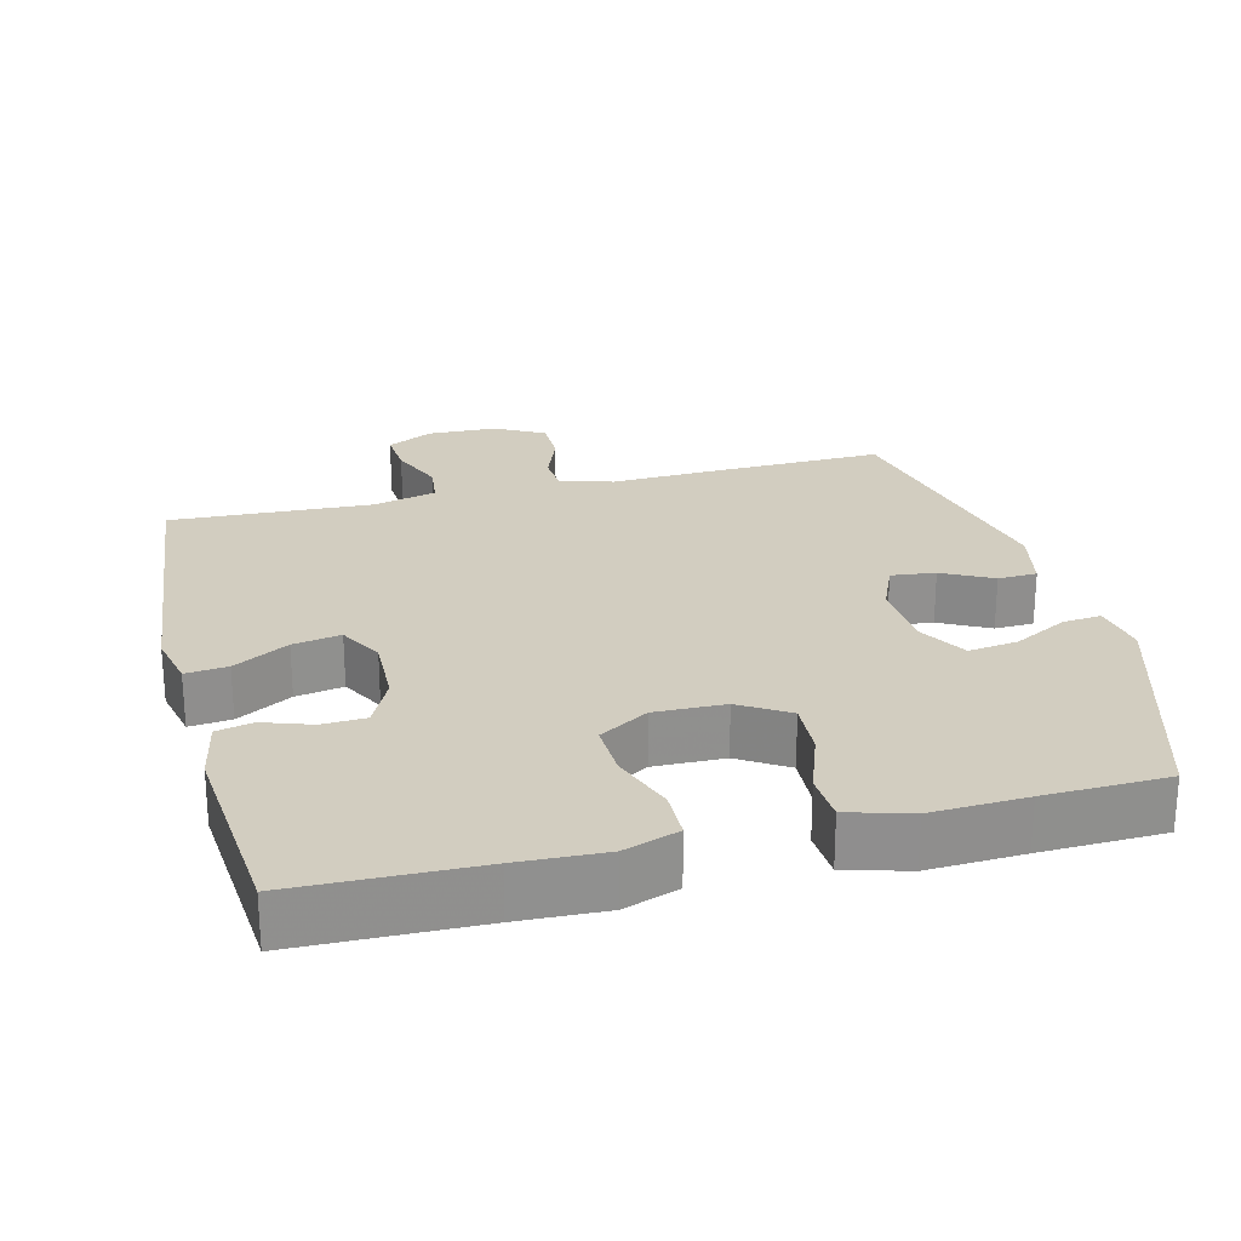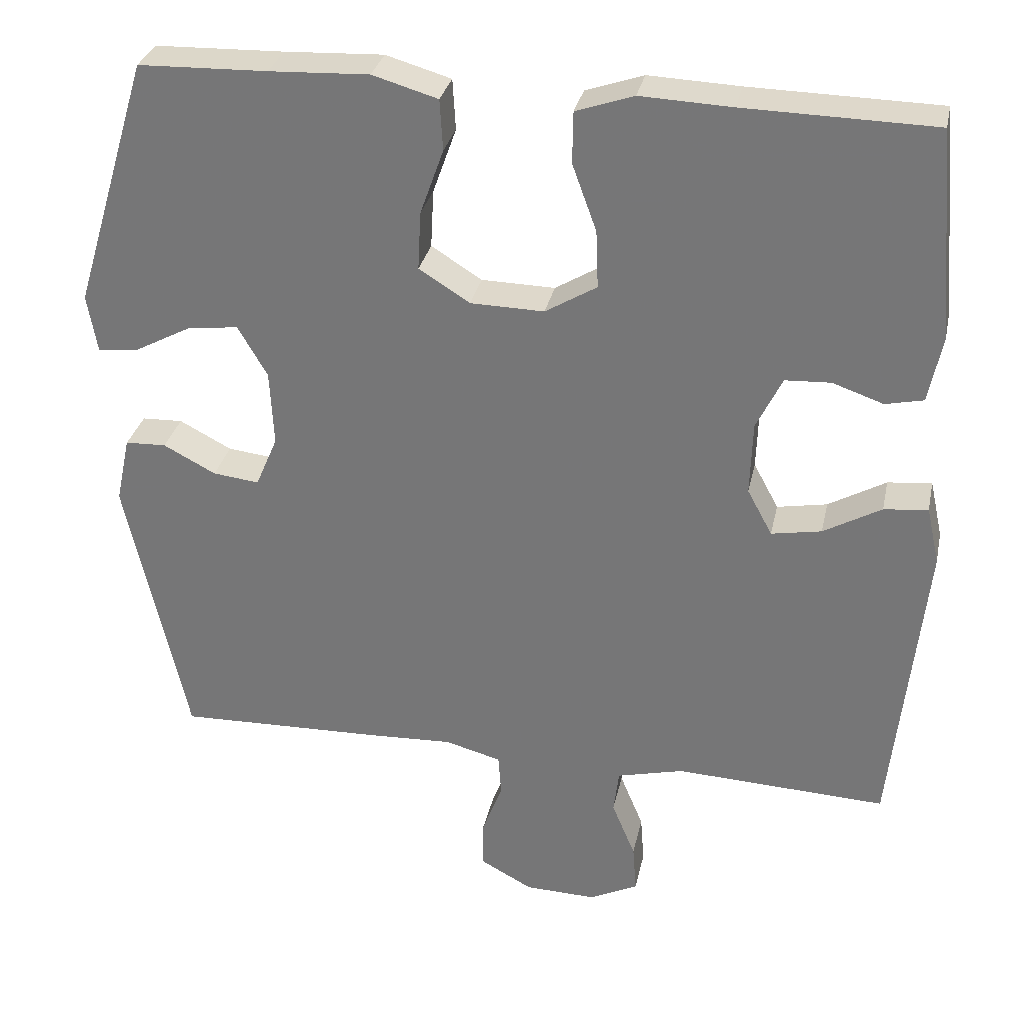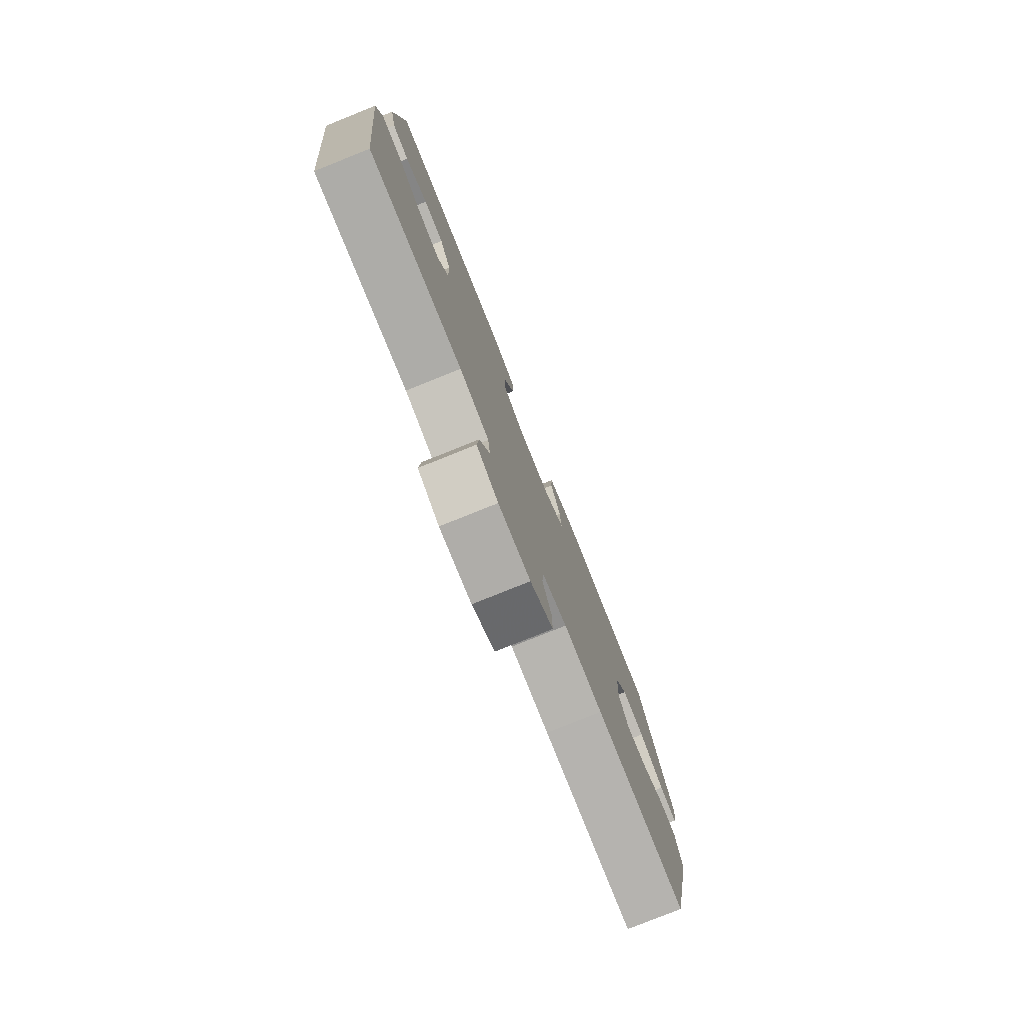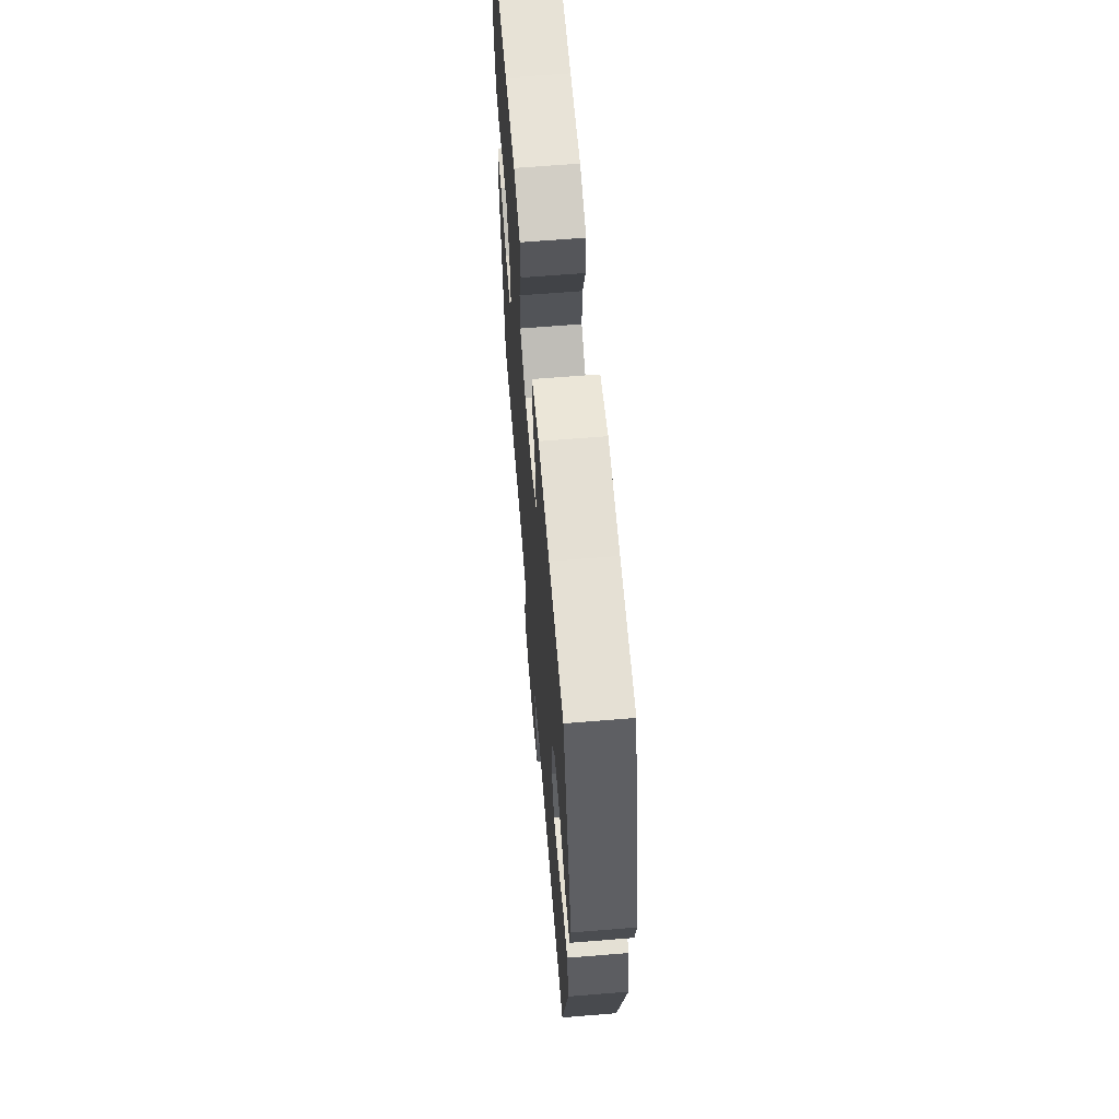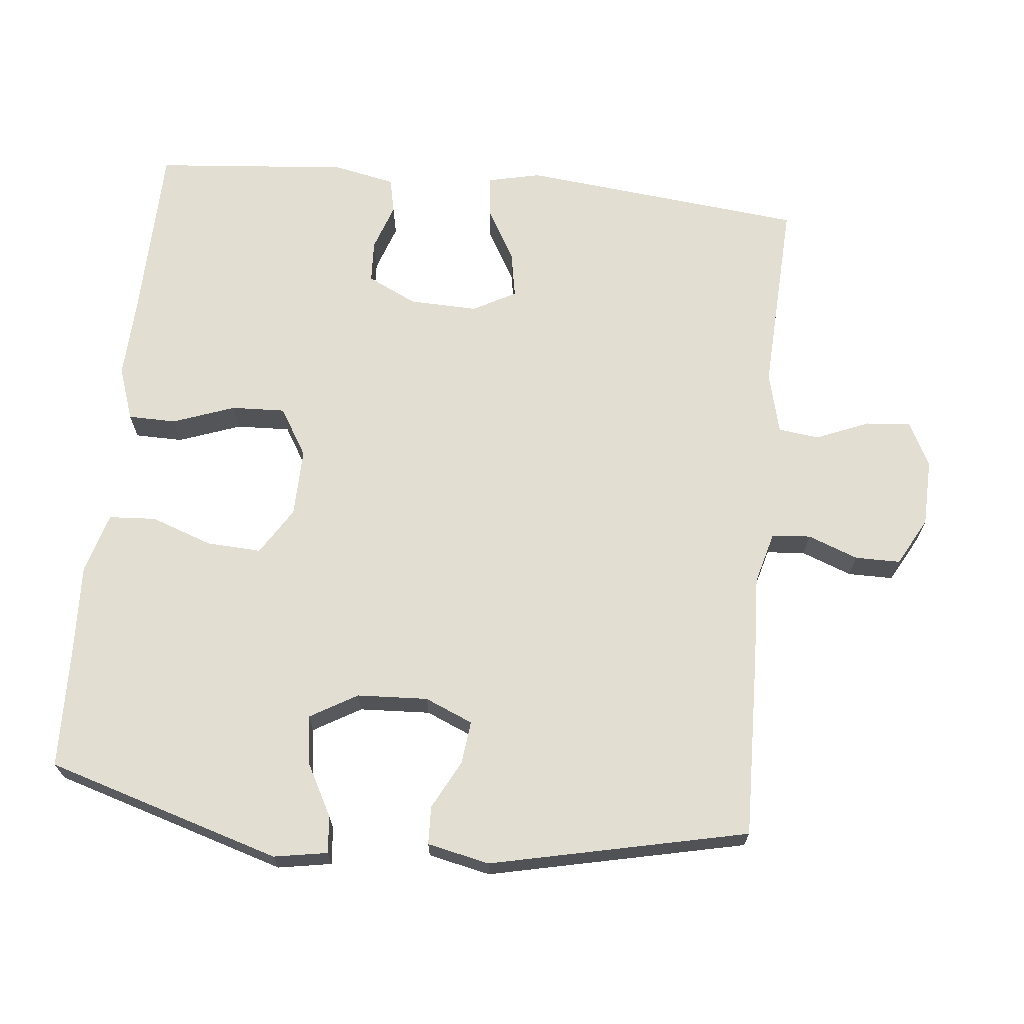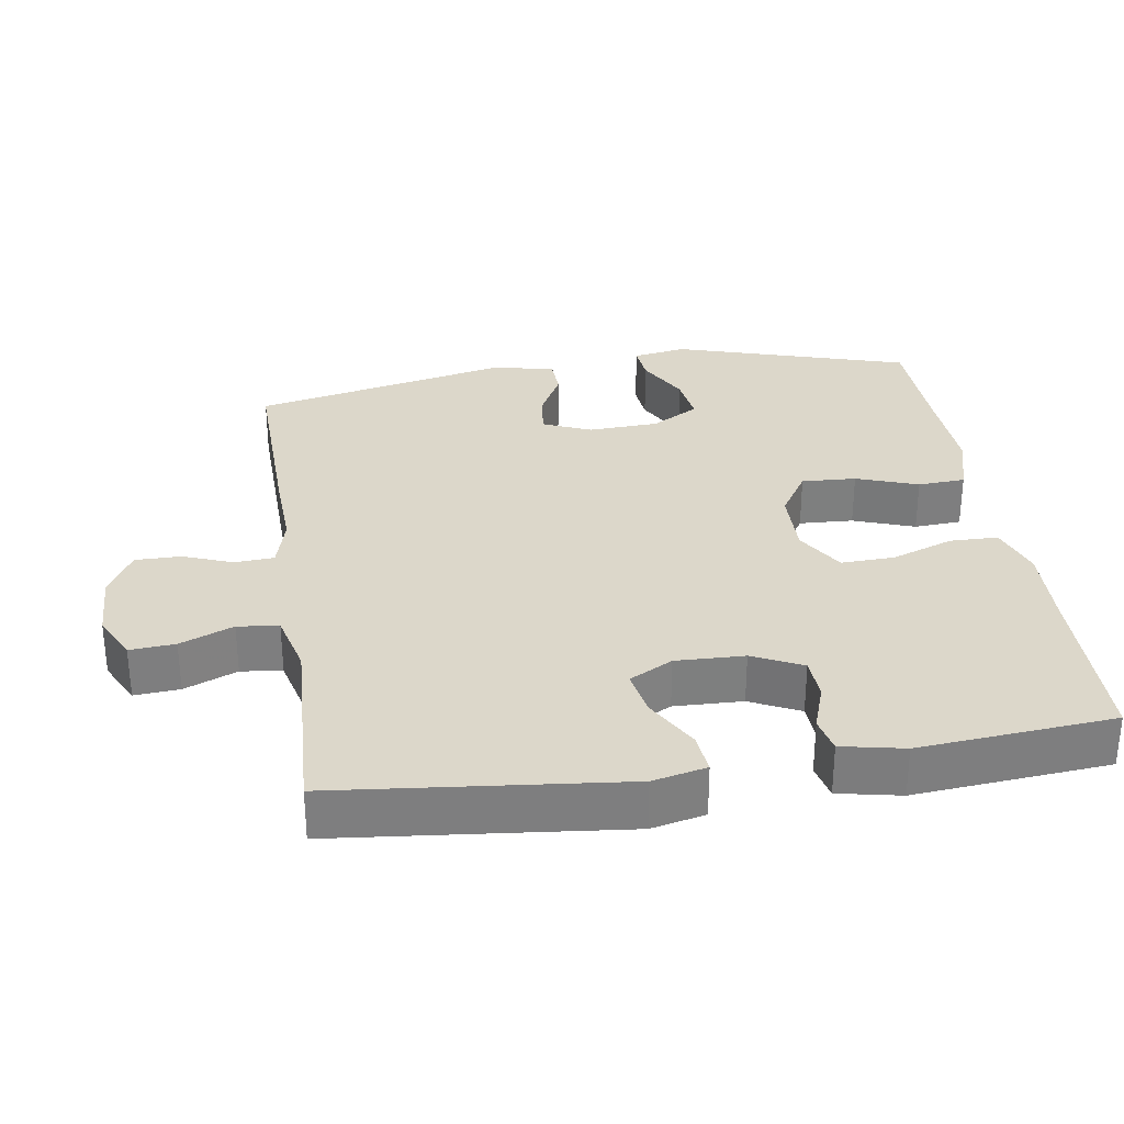
<metadata>
{"format":"obj","ext":"obj","renderer":"f3d","projection":"perspective","resolution":1024,"background":"white","views":[{"elev":24.7,"azim":-14.2,"up":"+Y"},{"elev":31.1,"azim":-168.1,"up":"+Z"},{"elev":-79.0,"azim":-68.1,"up":"+Z"},{"elev":64.1,"azim":85.3,"up":"+Z"},{"elev":68.0,"azim":95.8,"up":"+Y"},{"elev":30.8,"azim":-98.7,"up":"+Y"}]}
</metadata>
<code>
v 0.5 0.07 0.5
v 0.601 0.07 0.168
v 0.588 0.07 0.092
v 0.535 0.07 0.097
v 0.46 0.07 0.137
v 0.392 0.07 0.146
v 0.353 0.07 0.079
v 0.348 0.07 -0.021
v 0.377 0.07 -0.089
v 0.438 0.07 -0.082
v 0.507 0.07 -0.046
v 0.561 0.07 -0.048
v 0.58 0.07 -0.136
v 0.5 0.07 -0.5
v 0.231 0.07 -0.493
v 0.116 0.07 -0.488
v 0.042 0.07 -0.508
v 0.038 0.07 -0.563
v 0.065 0.07 -0.634
v 0.065 0.07 -0.698
v -0.003 0.07 -0.735
v -0.098 0.07 -0.738
v -0.162 0.07 -0.706
v -0.157 0.07 -0.642
v -0.126 0.07 -0.567
v -0.133 0.07 -0.509
v -0.221 0.07 -0.487
v -0.5 0.07 -0.5
v -0.542 0.07 -0.097
v -0.525 0.07 -0.021
v -0.467 0.07 -0.027
v -0.391 0.07 -0.07
v -0.325 0.07 -0.082
v -0.292 0.07 -0.021
v -0.295 0.07 0.076
v -0.329 0.07 0.146
v -0.389 0.07 0.149
v -0.456 0.07 0.126
v -0.506 0.07 0.137
v -0.524 0.07 0.225
v -0.5 0.07 0.5
v -0.25 0.07 0.505
v -0.13 0.07 0.51
v -0.054 0.07 0.484
v -0.053 0.07 0.416
v -0.085 0.07 0.328
v -0.088 0.07 0.252
v -0.02 0.07 0.211
v 0.077 0.07 0.213
v 0.144 0.07 0.255
v 0.14 0.07 0.332
v 0.109 0.07 0.419
v 0.113 0.07 0.486
v 0.199 0.07 0.511
v 0.33 0.07 0.505
v 0.5 0 0.5
v 0.601 0 0.168
v 0.588 0 0.092
v 0.535 0 0.097
v 0.46 0 0.137
v 0.392 0 0.146
v 0.353 0 0.079
v 0.348 0 -0.021
v 0.377 0 -0.089
v 0.438 0 -0.082
v 0.507 0 -0.046
v 0.561 0 -0.048
v 0.58 0 -0.136
v 0.5 0 -0.5
v 0.231 0 -0.493
v 0.116 0 -0.488
v 0.042 0 -0.508
v 0.038 0 -0.563
v 0.065 0 -0.634
v 0.065 0 -0.698
v -0.003 0 -0.735
v -0.098 0 -0.738
v -0.162 0 -0.706
v -0.157 0 -0.642
v -0.126 0 -0.567
v -0.133 0 -0.509
v -0.221 0 -0.487
v -0.5 0 -0.5
v -0.542 0 -0.097
v -0.525 0 -0.021
v -0.467 0 -0.027
v -0.391 0 -0.07
v -0.325 0 -0.082
v -0.292 0 -0.021
v -0.295 0 0.076
v -0.329 0 0.146
v -0.389 0 0.149
v -0.456 0 0.126
v -0.506 0 0.137
v -0.524 0 0.225
v -0.5 0 0.5
v -0.25 0 0.505
v -0.13 0 0.51
v -0.054 0 0.484
v -0.053 0 0.416
v -0.085 0 0.328
v -0.088 0 0.252
v -0.02 0 0.211
v 0.077 0 0.213
v 0.144 0 0.255
v 0.14 0 0.332
v 0.109 0 0.419
v 0.113 0 0.486
v 0.199 0 0.511
v 0.33 0 0.505
f 52 53 54 55
f 51 52 55 1
f 50 51 1 2
f 49 50 2
f 48 49 2
f 43 44 45 46
f 42 43 46 47
f 41 42 47
f 40 41 47 48
f 37 38 39 40
f 36 37 40 48
f 29 30 31 32
f 27 28 29 32
f 26 27 32 33
f 22 23 24 25
f 22 25 26
f 21 22 26
f 18 19 20 21
f 17 18 21 26
f 16 17 26 33
f 10 11 12 13
f 9 10 13 14
f 8 9 14 15
f 2 3 4 5
f 2 5 6
f 35 36 48 2
f 15 16 33 34
f 7 8 15 34
f 6 7 34 35
f 2 6 35
f 110 109 108 107
f 56 110 107 106
f 57 56 106 105
f 57 105 104
f 57 104 103
f 101 100 99 98
f 102 101 98 97
f 102 97 96
f 103 102 96 95
f 95 94 93 92
f 103 95 92 91
f 87 86 85 84
f 87 84 83 82
f 88 87 82 81
f 80 79 78 77
f 81 80 77
f 81 77 76
f 76 75 74 73
f 81 76 73 72
f 88 81 72 71
f 68 67 66 65
f 69 68 65 64
f 70 69 64 63
f 60 59 58 57
f 61 60 57
f 57 103 91 90
f 89 88 71 70
f 89 70 63 62
f 90 89 62 61
f 90 61 57
f 1 56 57 2
f 2 57 58 3
f 3 58 59 4
f 4 59 60 5
f 5 60 61 6
f 6 61 62 7
f 7 62 63 8
f 8 63 64 9
f 9 64 65 10
f 10 65 66 11
f 11 66 67 12
f 12 67 68 13
f 13 68 69 14
f 14 69 70 15
f 15 70 71 16
f 16 71 72 17
f 17 72 73 18
f 18 73 74 19
f 19 74 75 20
f 20 75 76 21
f 21 76 77 22
f 22 77 78 23
f 23 78 79 24
f 24 79 80 25
f 25 80 81 26
f 26 81 82 27
f 27 82 83 28
f 28 83 84 29
f 29 84 85 30
f 30 85 86 31
f 31 86 87 32
f 32 87 88 33
f 33 88 89 34
f 34 89 90 35
f 35 90 91 36
f 36 91 92 37
f 37 92 93 38
f 38 93 94 39
f 39 94 95 40
f 40 95 96 41
f 41 96 97 42
f 42 97 98 43
f 43 98 99 44
f 44 99 100 45
f 45 100 101 46
f 46 101 102 47
f 47 102 103 48
f 48 103 104 49
f 49 104 105 50
f 50 105 106 51
f 51 106 107 52
f 52 107 108 53
f 53 108 109 54
f 54 109 110 55
f 55 110 56 1

</code>
